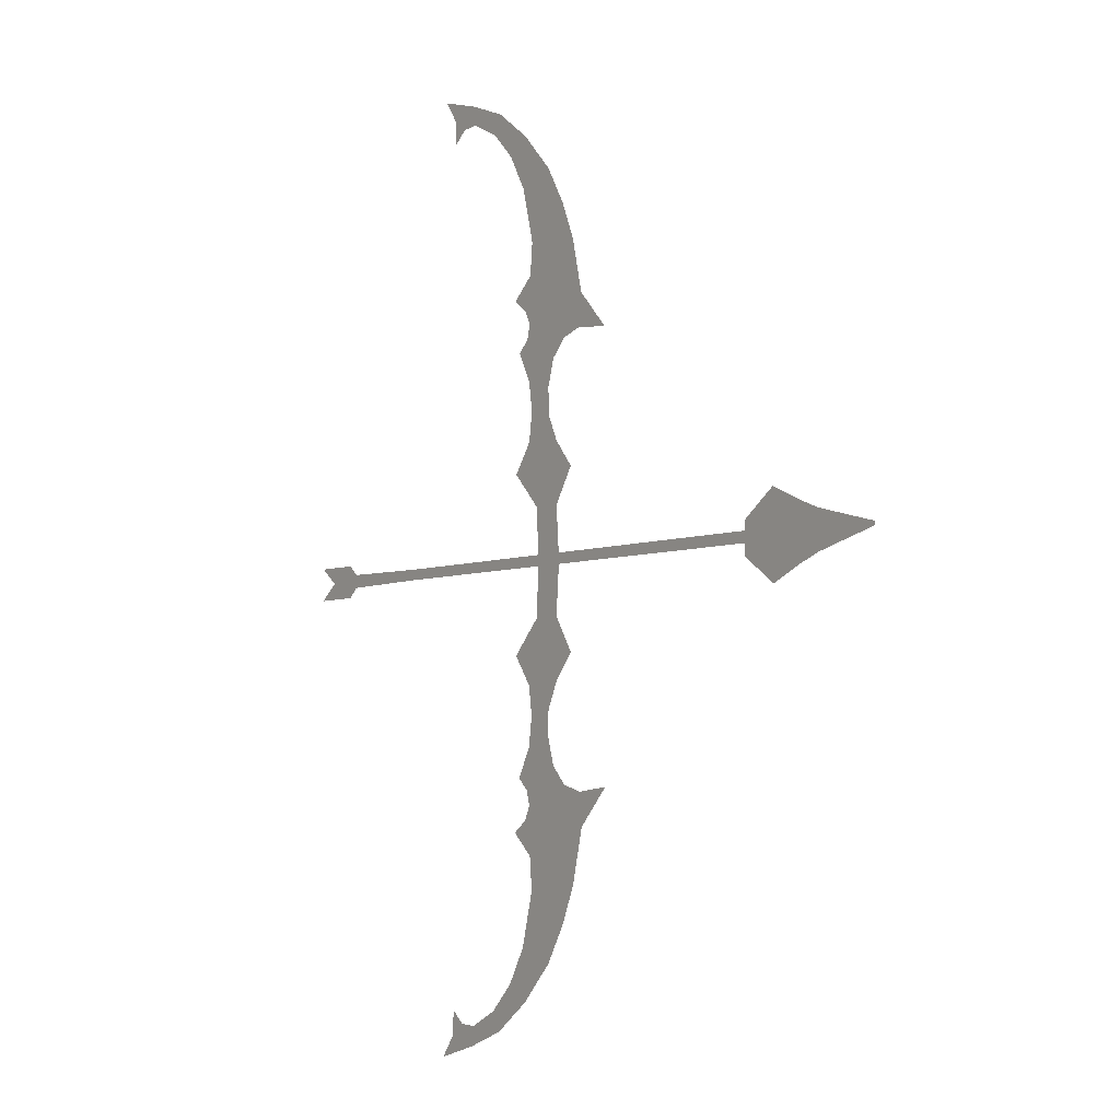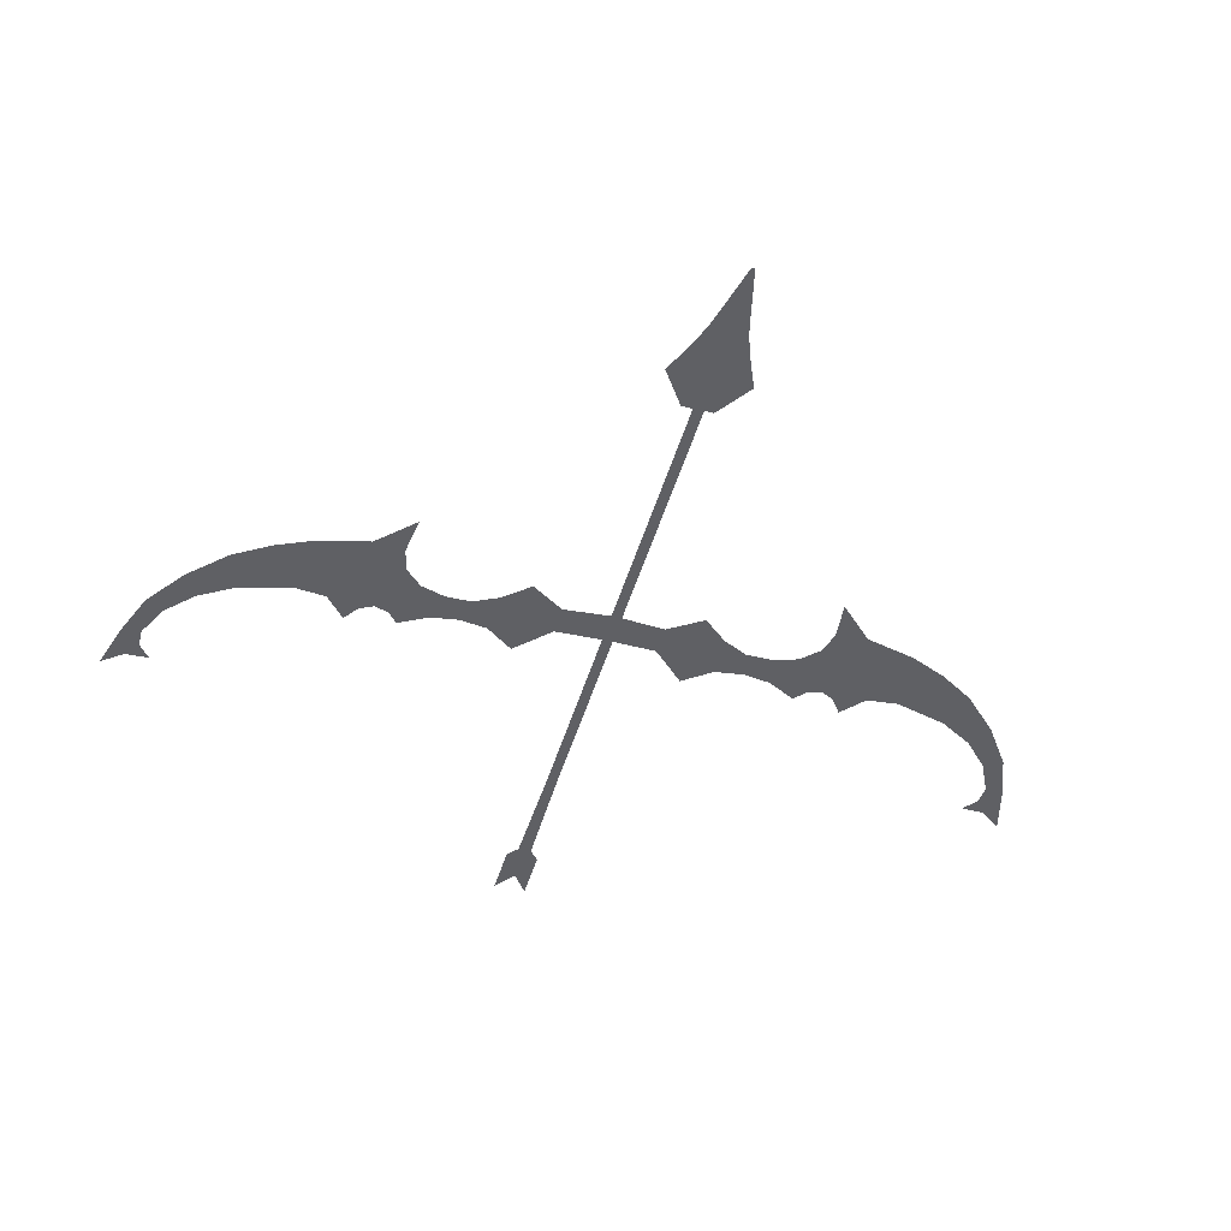
<metadata>
{"format":"obj","ext":"obj","renderer":"f3d","projection":"perspective","resolution":1024,"background":"white","views":[{"elev":-4.6,"azim":54.9,"up":"+Y"},{"elev":-44.7,"azim":74.5,"up":"+Z"}]}
</metadata>
<code>
v  0.3612 -0.2984 0
v  0.1788 -0.2984 0
v  0.4937 -0.497 0
v  -0.0218 -0.497 0
v  0.5691 -1.233 0
v  0.275 -1.27 0
v  0.2104 -1.417 0
v  0.8014 -1.207 0
v  0.0656 -1.39 0
v  -0.0305 -1.458 0
v  -0.7422 -2.719 0
v  -0.5966 -2.678 0
v  -0.6452 -2.592 0
v  -0.5497 -2.523 0
v  -0.64 -2.453 0
v  0.2854 -2.145 0
v  0.4189 -1.933 0
v  0.0874 -1.919 0
v  0.0448 -2.073 0
v  -0.1834 -2.538 0
v  0.0664 -2.363 0
v  -0.0778 -2.276 0
v  -0.2412 -2.432 0
v  0.3315 -1.096 0
v  0.2859 -0.946 0
v  0.1021 -0.9968 0
v  0.1785 -1.162 0
v  0.0095 -1.163 0
v  0.5145 -1.72 0
v  0.5909 -1.418 0
v  0.1118 -1.58 0
v  0.1299 -1.764 0
v  -0.4511 -2.638 0
v  -0.4379 -2.526 0
v  0.4321 -1.195 0
v  0.1065 -1.311 0
v  0.0828 -1.227 0
v  0.2873 -0.7963 0
v  0.3615 -0.6467 0
v  0.1038 -0.6636 0
v  0.1277 -0.8302 0
v  0.3851 -0 -0
v  0.3787 -0 -0
v  0.1887 -0 -0
v  0.3612 0.2984 -0
v  0.4937 0.497 -0
v  0.1788 0.2984 -0
v  -0.0218 0.497 -0
v  0.5691 1.233 -0
v  0.8014 1.207 -0
v  0.2104 1.417 -0
v  0.275 1.27 -0
v  -0.0305 1.458 -0
v  0.0656 1.39 -0
v  -0.7422 2.719 -0
v  -0.6452 2.592 -0
v  -0.5966 2.678 -0
v  -0.64 2.453 -0
v  -0.5497 2.523 -0
v  0.2854 2.145 -0
v  0.0874 1.919 -0
v  0.4189 1.933 -0
v  0.0448 2.073 -0
v  -0.1834 2.538 -0
v  -0.0778 2.276 -0
v  0.0664 2.363 -0
v  -0.2412 2.432 -0
v  0.3316 1.096 -0
v  0.1021 0.9968 -0
v  0.2859 0.946 -0
v  0.1785 1.162 -0
v  0.0095 1.163 -0
v  0.5145 1.72 -0
v  0.1118 1.58 -0
v  0.5909 1.418 -0
v  0.1299 1.764 -0
v  -0.4511 2.638 -0
v  -0.4379 2.526 -0
v  0.4321 1.195 -0
v  0.1065 1.311 -0
v  0.0828 1.227 -0
v  0.2873 0.7963 -0
v  0.1038 0.6636 -0
v  0.3615 0.6467 -0
v  0.1277 0.8302 -0
v  2.905 0.0147 -0
v  2.636 0.0782 -0
v  2.636 0.0416 -0
v  2.905 0.0098 -0
v  2.5 0.1116 -0
v  2.53 0.0367 -0
v  2.367 0.1597 -0
v  2.173 0.2413 -0
v  2.173 0.1231 -0
v  2.367 0.0823 -0
v  2.067 0.1679 -0
v  2.088 0.0799 -0
v  2.636 0.0049 -0
v  2.905 0.0049 -0
v  2.55 0.0049 -0
v  2.173 0.0049 -0
v  2.367 0.0049 -0
v  2.067 0.0049 -0
v  2.636 -0.0317 0
v  2.905 0 0
v  2.53 -0.0269 0
v  2.173 -0.1133 0
v  2.367 -0.0725 0
v  2.087 -0.06 0
v  2.636 -0.0684 0
v  2.905 -0.0049 0
v  2.5 -0.1017 0
v  2.173 -0.2314 0
v  2.367 -0.1499 0
v  2.067 -0.158 0
v  1.96 0.0945 -0
v  1.96 0.0497 -0
v  1.96 0.0049 -0
v  1.96 -0.0399 0
v  1.96 -0.0846 0
v  2.03 0.0407 -0
v  0.9983 0.0407 -0
v  0.9983 0.0255 -0
v  2.03 0.0255 -0
v  -0.0333 0.0407 -0
v  -0.0333 0.0255 -0
v  -1.065 0.0407 -0
v  -1.065 0.0255 -0
v  -1.724 0.0489 -0
v  -1.724 0.0294 -0
v  0.9983 0.0102 -0
v  2.03 0.0102 -0
v  -0.0333 0.0102 -0
v  -1.065 0.0102 -0
v  -1.724 0.01 -0
v  0.9983 -0.005 0
v  2.03 -0.005 0
v  -0.0333 -0.005 0
v  -1.065 -0.005 0
v  -1.724 -0.0094 0
v  0.9983 -0.0203 0
v  2.03 -0.0203 0
v  -0.0333 -0.0203 0
v  -1.065 -0.0203 0
v  -1.724 -0.0288 0
v  -1.797 0.1061 -0
v  -1.797 0.058 -0
v  -1.797 0.0099 -0
v  -1.797 -0.0382 0
v  -1.797 -0.0863 0
v  -2.117 0.1065 -0
v  -2.05 0.0581 -0
v  -1.981 0.0098 -0
v  -2.05 -0.0385 0
v  -2.117 -0.0869 0
o Plane004
g Plane004
f 1 2 3
f 3 2 4
f 5 6 7
f 7 8 5
f 7 9 10
f 11 12 13
f 13 14 15
f 16 17 18
f 16 18 19
f 20 21 22
f 20 22 23
f 24 25 26
f 24 26 27
f 27 26 28
f 29 30 31
f 29 31 32
f 33 20 34
f 34 20 23
f 21 16 22
f 22 16 19
f 33 34 13
f 13 12 33
f 13 34 14
f 17 29 18
f 18 29 32
f 30 8 7
f 30 7 31
f 31 7 10
f 35 24 6
f 6 27 36
f 36 27 37
f 5 35 6
f 6 36 7
f 7 36 9
f 6 24 27
f 27 28 37
f 38 39 40
f 38 40 41
f 25 38 26
f 26 38 41
f 39 3 40
f 40 3 4
f 1 42 43
f 43 2 1
f 2 43 44
f 45 46 47
f 46 48 47
f 49 50 51
f 51 52 49
f 51 53 54
f 55 56 57
f 56 58 59
f 60 61 62
f 60 63 61
f 64 65 66
f 64 67 65
f 68 69 70
f 68 71 69
f 71 72 69
f 73 74 75
f 73 76 74
f 77 78 64
f 78 67 64
f 66 65 60
f 65 63 60
f 77 57 56
f 56 78 77
f 56 59 78
f 62 61 73
f 61 76 73
f 75 51 50
f 75 74 51
f 74 53 51
f 79 52 68
f 52 80 71
f 80 81 71
f 49 52 79
f 52 51 80
f 51 54 80
f 52 71 68
f 71 81 72
f 82 83 84
f 82 85 83
f 70 69 82
f 69 85 82
f 84 83 46
f 83 48 46
f 45 47 43
f 43 42 45
f 47 44 43
f 86 87 88
f 88 89 86
f 87 90 91
f 91 88 87
f 92 93 94
f 94 95 92
f 94 93 96
f 96 97 94
f 89 88 98
f 98 99 89
f 88 91 100
f 100 98 88
f 95 94 101
f 101 102 95
f 101 94 97
f 97 103 101
f 99 98 104
f 104 105 99
f 104 98 100
f 100 106 104
f 102 101 107
f 107 108 102
f 101 103 109
f 109 107 101
f 105 104 110
f 110 111 105
f 110 104 106
f 106 112 110
f 108 107 113
f 113 114 108
f 107 109 115
f 115 113 107
f 116 117 97
f 97 96 116
f 117 118 103
f 103 97 117
f 103 118 119
f 119 109 103
f 109 119 120
f 120 115 109
f 90 92 95
f 95 91 90
f 91 95 102
f 102 100 91
f 102 108 106
f 106 100 102
f 108 114 112
f 112 106 108
f 121 122 123
f 123 124 121
f 122 125 126
f 126 123 122
f 125 127 128
f 128 126 125
f 127 129 130
f 130 128 127
f 124 123 131
f 131 132 124
f 123 126 133
f 133 131 123
f 126 128 134
f 134 133 126
f 128 130 135
f 135 134 128
f 132 131 136
f 136 137 132
f 131 133 138
f 138 136 131
f 133 134 139
f 139 138 133
f 134 135 140
f 140 139 134
f 137 136 141
f 141 142 137
f 136 138 143
f 143 141 136
f 138 139 144
f 144 143 138
f 139 140 145
f 145 144 139
f 129 146 147
f 147 130 129
f 130 147 148
f 148 135 130
f 148 149 140
f 140 135 148
f 149 150 145
f 145 140 149
f 146 151 152
f 152 147 146
f 147 152 153
f 153 148 147
f 153 154 149
f 149 148 153
f 154 155 150
f 150 149 154

</code>
